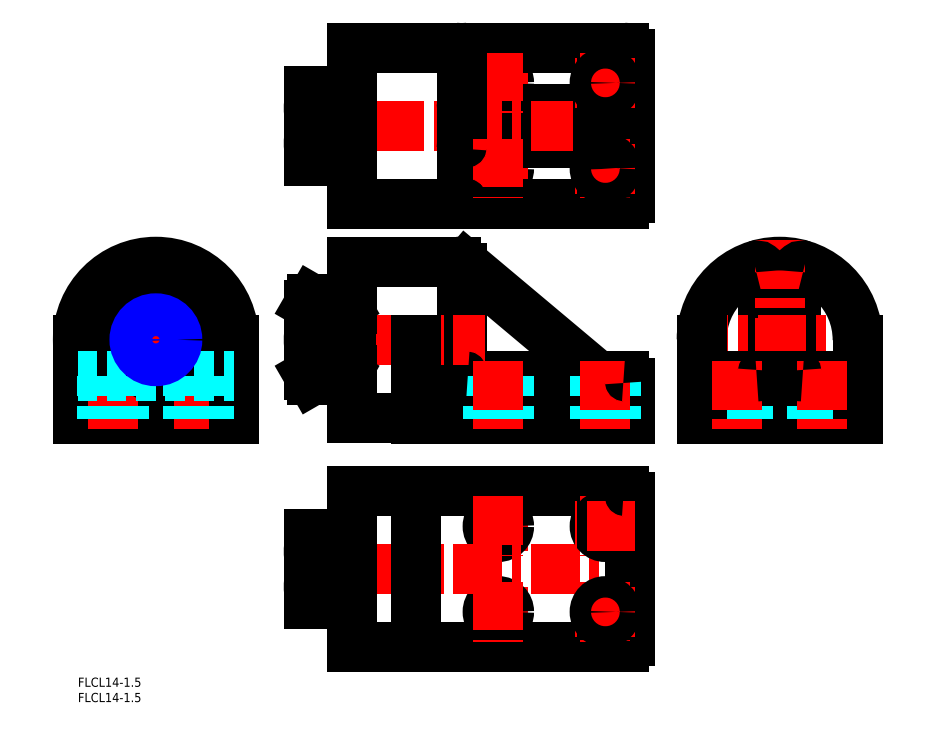
<metadata>
{"format":"dxf","ext":"dxf","renderer":"ezdxf+matplotlib","layout":"modelspace","background":"white","min_lineweight":24,"dpi":150}
</metadata>
<code>
0
SECTION
2
ENTITIES
0
INSERT
8
MSM_CONTINUOUS
2
*U9
10
0
20
0
30
0
0
INSERT
8
MSM_CONTINUOUS
2
*U10
10
0
20
0
30
0
0
LINE
8
MSM_CENTER
10
147.3
20
49.5
30
0
11
127.7
21
49.5
31
0
0
CIRCLE
8
MSM_CONTINUOUS
10
137.5
20
49.5
30
0
40
3.5
0
LINE
8
MSM_CONTINUOUS
10
110.5
20
84.5
30
0
11
180.5
21
84.5
31
0
0
LINE
8
MSM_CONTINUOUS
10
127.5
20
98.5
30
0
11
178.5
21
98.5
31
0
0
LINE
8
MSM_CONTINUOUS
10
127
20
134.7
30
0
11
170.2
21
98.5
31
0
0
LINE
8
MSM_CONTINUOUS
10
89.5
20
61
30
0
11
178.5
21
61
31
0
0
LINE
8
MSM_CENTER
10
147.3
20
21.5
30
0
11
127.7
21
21.5
31
0
0
CIRCLE
8
MSM_CONTINUOUS
10
137.5
20
21.5
30
0
40
3.5
0
LINE
8
MSM_CONTINUOUS
10
89.5
20
10
30
0
11
178.5
21
10
31
0
0
LINE
8
MSM_CENTER
10
71.98
20
35.5
30
0
11
182.5
21
35.5
31
0
0
CIRCLE
8
MSM_CONTINUOUS
10
137.5
20
194.5
30
0
40
3.5
0
LINE
8
MSM_CENTER
10
147.3
20
194.5
30
0
11
127.7
21
194.5
31
0
0
CIRCLE
8
MSM_CONTINUOUS
10
137.5
20
166.5
30
0
40
3.5
0
LINE
8
MSM_CENTER
10
147.3
20
166.5
30
0
11
127.7
21
166.5
31
0
0
LINE
8
MSM_CONTINUOUS
10
89.5
20
155
30
0
11
178.5
21
155
31
0
0
LINE
8
MSM_CONTINUOUS
10
89.5
20
206
30
0
11
178.5
21
206
31
0
0
LINE
8
MSM_CONTINUOUS
10
127.5
20
186
30
0
11
170.2
21
186
31
0
0
LINE
8
MSM_CONTINUOUS
10
127.5
20
175
30
0
11
170.2
21
175
31
0
0
LINE
8
MSM_CENTER
10
71.98
20
180.5
30
0
11
182.5
21
180.5
31
0
0
LINE
8
MSM_CONTINUOUS
10
89.5
20
85
30
0
11
89.5
21
136
31
0
0
ARC
8
MSM_CONTINUOUS
10
81.38
20
120.5
30
0
40
5.878
50
180
51
214.4
0
LINE
8
MSM_CONTINUOUS
10
75.5
20
99
30
0
11
75.5
21
122
31
0
0
CIRCLE
8
MSM_CONTINUOUS
10
25.5
20
110.5
30
0
40
11.5
0
LINE
8
MSM_CENTER
10
25.5
20
143.1
30
0
11
25.5
21
77.89
31
0
0
CIRCLE
8
MSM_CONTINUOUS
10
25.5
20
110.5
30
0
40
20
0
CIRCLE
8
MSM_CONTINUOUS
10
25.5
20
110.5
30
0
40
25.5
0
LINE
8
MSM_CONTINUOUS
10
25.5
20
123.8
30
0
11
14
21
117.1
31
0
0
LINE
8
MSM_CONTINUOUS
10
37
20
117.1
30
0
11
25.5
21
123.8
31
0
0
LINE
8
MSM_CONTINUOUS
10
125.5
20
134
30
0
11
125.5
21
100.5
31
0
0
ARC
8
MSM_CONTINUOUS
10
81.62
20
120.5
30
0
40
5.878
50
325.6
51
0
0
LINE
8
MSM_CONTINUOUS
10
87.5
20
99
30
0
11
87.5
21
122
31
0
0
LINE
8
MSM_CENTER
10
-7.111
20
110.5
30
0
11
58.11
21
110.5
31
0
0
LINE
8
MSM_CONTINUOUS
10
51
20
84.5
30
0
11
7.1e-15
21
84.5
31
0
0
LINE
8
MSM_CONTINUOUS
10
7.1e-15
20
84.5
30
0
11
7.1e-15
21
110.5
31
0
0
LINE
8
MSM_CENTER
10
39.5
20
103.5
30
0
11
39.5
21
81
31
0
0
LINE
8
MSM_CENTER
10
11.5
20
103.5
30
0
11
11.5
21
81
31
0
0
LINE
8
MSM_CONTINUOUS
10
14
20
103.9
30
0
11
25.5
21
97.22
31
0
0
LINE
8
MSM_CONTINUOUS
10
14
20
117.1
30
0
11
14
21
103.9
31
0
0
LINE
8
MSM_CONTINUOUS
10
25.5
20
97.22
30
0
11
37
21
103.9
31
0
0
LINE
8
MSM_CONTINUOUS
10
37
20
103.9
30
0
11
37
21
117.1
31
0
0
LINE
8
MSM_CONTINUOUS
10
89.5
20
10
30
0
11
89.5
21
61
31
0
0
LINE
8
MSM_CENTER
10
137.5
20
59.3
30
0
11
137.5
21
39.7
31
0
0
LINE
8
MSM_CONTINUOUS
10
110.5
20
59
30
0
11
110.5
21
12
31
0
0
ARC
8
MSM_CONTINUOUS
10
70.89
20
29.75
30
0
40
16.61
50
339.7
51
20.26
0
LINE
8
MSM_CONTINUOUS
10
87.5
20
24
30
0
11
87.5
21
47
31
0
0
ARC
8
MSM_CONTINUOUS
10
92.11
20
29.75
30
0
40
16.61
50
159.7
51
200.3
0
LINE
8
MSM_CONTINUOUS
10
75.5
20
24
30
0
11
75.5
21
47
31
0
0
LINE
8
MSM_CONTINUOUS
10
87.5
20
24
30
0
11
75.5
21
24
31
0
0
LINE
8
MSM_CONTINUOUS
10
89.5
20
25.5
30
0
11
87.5
21
25.5
31
0
0
LINE
8
MSM_CONTINUOUS
10
76.53
20
35.5
30
0
11
86.47
21
35.5
31
0
0
LINE
8
MSM_CONTINUOUS
10
87.5
20
47
30
0
11
75.5
21
47
31
0
0
ARC
8
MSM_CONTINUOUS
10
92.11
20
41.25
30
0
40
16.61
50
159.7
51
200.3
0
ARC
8
MSM_CONTINUOUS
10
70.89
20
41.25
30
0
40
16.61
50
339.7
51
20.26
0
LINE
8
MSM_CONTINUOUS
10
89.5
20
45.5
30
0
11
87.5
21
45.5
31
0
0
LINE
8
MSM_CENTER
10
137.5
20
31.3
30
0
11
137.5
21
11.7
31
0
0
ARC
8
MSM_CONTINUOUS
10
112.5
20
12
30
0
40
2
50
180
51
270
0
LINE
8
MSM_CONTINUOUS
10
89.5
20
85
30
0
11
110.5
21
85
31
0
0
LINE
8
MSM_CENTER
10
71.98
20
110.5
30
0
11
133
21
110.5
31
0
0
LINE
8
MSM_CONTINUOUS
10
51
20
110.5
30
0
11
51
21
84.5
31
0
0
ARC
8
MSM_CONTINUOUS
10
81.38
20
100.5
30
0
40
5.878
50
145.6
51
180
0
ARC
8
MSM_CONTINUOUS
10
81.62
20
100.5
30
0
40
5.878
50
0
51
34.38
0
LINE
8
MSM_CONTINUOUS
10
76.53
20
97.22
30
0
11
86.47
21
97.22
31
0
0
LINE
8
MSM_CONTINUOUS
10
75.5
20
99
30
0
11
76.53
21
97.22
31
0
0
LINE
8
MSM_CONTINUOUS
10
89.5
20
100.5
30
0
11
87.5
21
100.5
31
0
0
LINE
8
MSM_CONTINUOUS
10
87.5
20
99
30
0
11
86.47
21
97.22
31
0
0
LINE
8
MSM_CONTINUOUS
10
76.53
20
103.9
30
0
11
86.47
21
103.9
31
0
0
LINE
8
MSM_CONTINUOUS
10
76.53
20
117.1
30
0
11
86.47
21
117.1
31
0
0
ARC
8
MSM_CONTINUOUS
10
97.47
20
110.5
30
0
40
21.97
50
162.4
51
197.6
0
ARC
8
MSM_CONTINUOUS
10
65.53
20
110.5
30
0
40
21.97
50
342.4
51
17.59
0
LINE
8
MSM_CONTINUOUS
10
110.5
20
110.5
30
0
11
110.5
21
84.5
31
0
0
LINE
8
MSM_DASHED
10
134
20
98.5
30
0
11
134
21
84.5
31
0
0
ARC
8
MSM_CONTINUOUS
10
112.5
20
59
30
0
40
2
50
90
51
180
0
ARC
8
MSM_CONTINUOUS
10
127.5
20
100.5
30
0
40
2
50
180
51
270
0
LINE
8
MSM_CENTER
10
137.5
20
204.3
30
0
11
137.5
21
184.7
31
0
0
LINE
8
MSM_CONTINUOUS
10
125.5
20
204
30
0
11
125.5
21
157
31
0
0
ARC
8
MSM_CONTINUOUS
10
70.89
20
186.2
30
0
40
16.61
50
339.7
51
20.26
0
LINE
8
MSM_CONTINUOUS
10
87.5
20
169
30
0
11
87.5
21
192
31
0
0
LINE
8
MSM_CONTINUOUS
10
89.5
20
155
30
0
11
89.5
21
206
31
0
0
ARC
8
MSM_CONTINUOUS
10
92.11
20
186.2
30
0
40
16.61
50
159.7
51
200.3
0
LINE
8
MSM_CONTINUOUS
10
75.5
20
169
30
0
11
75.5
21
192
31
0
0
LINE
8
MSM_CONTINUOUS
10
89.5
20
136
30
0
11
123.5
21
136
31
0
0
LINE
8
MSM_CONTINUOUS
10
76.53
20
123.8
30
0
11
86.47
21
123.8
31
0
0
LINE
8
MSM_CONTINUOUS
10
75.5
20
122
30
0
11
76.53
21
123.8
31
0
0
LINE
8
MSM_CONTINUOUS
10
89.5
20
120.5
30
0
11
87.5
21
120.5
31
0
0
LINE
8
MSM_CONTINUOUS
10
87.5
20
122
30
0
11
86.47
21
123.8
31
0
0
ARC
8
MSM_CONTINUOUS
10
70.89
20
174.8
30
0
40
16.61
50
339.7
51
20.26
0
ARC
8
MSM_CONTINUOUS
10
92.11
20
174.8
30
0
40
16.61
50
159.7
51
200.3
0
LINE
8
MSM_CONTINUOUS
10
87.5
20
169
30
0
11
75.5
21
169
31
0
0
LINE
8
MSM_CONTINUOUS
10
89.5
20
170.5
30
0
11
87.5
21
170.5
31
0
0
LINE
8
MSM_CONTINUOUS
10
76.53
20
180.5
30
0
11
86.47
21
180.5
31
0
0
ARC
8
MSM_CONTINUOUS
10
123.5
20
134
30
0
40
2
50
0
51
90
0
ARC
8
MSM_CONTINUOUS
10
123.5
20
130.5
30
0
40
5.495
50
50
51
90
0
LINE
8
MSM_CENTER
10
137.5
20
176.3
30
0
11
137.5
21
156.7
31
0
0
ARC
8
MSM_CONTINUOUS
10
127.5
20
157
30
0
40
2
50
180
51
270
0
ARC
8
MSM_CONTINUOUS
10
123.5
20
157
30
0
40
2
50
270
51
0
0
ARC
8
MSM_CONTINUOUS
10
127.5
20
173
30
0
40
2
50
90
51
180
0
ARC
8
MSM_CONTINUOUS
10
127.5
20
188
30
0
40
2
50
180
51
270
0
LINE
8
MSM_CONTINUOUS
10
87.5
20
192
30
0
11
75.5
21
192
31
0
0
LINE
8
MSM_CONTINUOUS
10
89.5
20
190.5
30
0
11
87.5
21
190.5
31
0
0
ARC
8
MSM_CONTINUOUS
10
127.5
20
204
30
0
40
2
50
90
51
180
0
ARC
8
MSM_CONTINUOUS
10
123.5
20
204
30
0
40
2
50
0
51
90
0
ARC
8
MSM_CONTINUOUS
10
229.5
20
110.5
30
0
40
25.5
50
0
51
180
0
LINE
8
MSM_CONTINUOUS
10
235
20
100.5
30
0
11
235
21
132.8
31
0
0
LINE
8
MSM_CONTINUOUS
10
224
20
100.5
30
0
11
224
21
132.8
31
0
0
LINE
8
MSM_CENTER
10
229.5
20
143.1
30
0
11
229.5
21
77.89
31
0
0
LINE
8
MSM_CONTINUOUS
10
255
20
84.5
30
0
11
204
21
84.5
31
0
0
LINE
8
MSM_CENTER
10
196.9
20
110.5
30
0
11
262.1
21
110.5
31
0
0
LINE
8
MSM_CONTINUOUS
10
204
20
98.5
30
0
11
255
21
98.5
31
0
0
LINE
8
MSM_CENTER
10
172.5
20
59.3
30
0
11
172.5
21
39.7
31
0
0
LINE
8
MSM_CONTINUOUS
10
180.5
20
12
30
0
11
180.5
21
59
31
0
0
CIRCLE
8
MSM_CONTINUOUS
10
172.5
20
49.5
30
0
40
3.5
0
LINE
8
MSM_CENTER
10
172.5
20
31.3
30
0
11
172.5
21
11.7
31
0
0
ARC
8
MSM_CONTINUOUS
10
178.5
20
12
30
0
40
2
50
270
51
0
0
LINE
8
MSM_CENTER
10
182.3
20
21.5
30
0
11
162.7
21
21.5
31
0
0
LINE
8
MSM_CENTER
10
182.3
20
49.5
30
0
11
162.7
21
49.5
31
0
0
CIRCLE
8
MSM_CONTINUOUS
10
172.5
20
21.5
30
0
40
3.5
0
LINE
8
MSM_CONTINUOUS
10
180.5
20
84.5
30
0
11
180.5
21
96.5
31
0
0
LINE
8
MSM_DASHED
10
176
20
98.5
30
0
11
176
21
84.5
31
0
0
LINE
8
MSM_DASHED
10
169
20
98.5
30
0
11
169
21
84.5
31
0
0
LINE
8
MSM_CENTER
10
172.5
20
103.5
30
0
11
172.5
21
81
31
0
0
LINE
8
MSM_DASHED
10
141
20
98.5
30
0
11
141
21
84.5
31
0
0
ARC
8
MSM_CONTINUOUS
10
178.5
20
59
30
0
40
2
50
0
51
90
0
ARC
8
MSM_CONTINUOUS
10
178.5
20
96.5
30
0
40
2
50
0
51
90
0
LINE
8
MSM_DASHED
10
219
20
98.5
30
0
11
219
21
84.5
31
0
0
LINE
8
MSM_DASHED
10
212
20
98.5
30
0
11
212
21
84.5
31
0
0
LINE
8
MSM_CONTINUOUS
10
204
20
84.5
30
0
11
204
21
110.5
31
0
0
LINE
8
MSM_CENTER
10
215.5
20
103.5
30
0
11
215.5
21
81
31
0
0
ARC
8
MSM_CONTINUOUS
10
222
20
100.5
30
0
40
2
50
270
51
0
0
LINE
8
MSM_DASHED
10
247
20
98.5
30
0
11
247
21
84.5
31
0
0
LINE
8
MSM_DASHED
10
240
20
98.5
30
0
11
240
21
84.5
31
0
0
LINE
8
MSM_CONTINUOUS
10
255
20
110.5
30
0
11
255
21
84.5
31
0
0
LINE
8
MSM_CENTER
10
243.5
20
103.5
30
0
11
243.5
21
81
31
0
0
ARC
8
MSM_CONTINUOUS
10
237
20
100.5
30
0
40
2
50
180
51
270
0
LINE
8
MSM_CENTER
10
172.5
20
204.3
30
0
11
172.5
21
184.7
31
0
0
LINE
8
MSM_CONTINUOUS
10
180.5
20
157
30
0
11
180.5
21
204
31
0
0
LINE
8
MSM_CENTER
10
182.3
20
166.5
30
0
11
162.7
21
166.5
31
0
0
LINE
8
MSM_CENTER
10
172.5
20
176.3
30
0
11
172.5
21
156.7
31
0
0
CIRCLE
8
MSM_CONTINUOUS
10
172.5
20
166.5
30
0
40
3.5
0
ARC
8
MSM_CONTINUOUS
10
178.5
20
157
30
0
40
2
50
270
51
0
0
LINE
8
MSM_CONTINUOUS
10
170.2
20
175
30
0
11
170.2
21
186
31
0
0
ARC
8
MSM_CONTINUOUS
10
222
20
132.8
30
0
40
2
50
0
51
108.6
0
LINE
8
MSM_CENTER
10
182.3
20
194.5
30
0
11
162.7
21
194.5
31
0
0
ARC
8
MSM_CONTINUOUS
10
178.5
20
204
30
0
40
2
50
0
51
90
0
CIRCLE
8
MSM_CONTINUOUS
10
172.5
20
194.5
30
0
40
3.5
0
ARC
8
MSM_CONTINUOUS
10
237
20
132.8
30
0
40
2
50
71.39
51
180
0
LINE
8
MSM_DASHED
10
7.1e-15
20
98.5
30
0
11
51
21
98.5
31
0
0
LINE
8
MSM_DASHED
10
43
20
98.5
30
0
11
43
21
84.5
31
0
0
LINE
8
MSM_DASHED
10
36
20
98.5
30
0
11
36
21
84.5
31
0
0
LINE
8
MSM_DASHED
10
15
20
98.5
30
0
11
15
21
84.5
31
0
0
LINE
8
MSM_DASHED
10
8
20
98.5
30
0
11
8
21
84.5
31
0
0
CIRCLE
8
MSM_CONTINUOUS
10
25.5
20
110.5
30
0
40
6.188
0
CIRCLE
8
MSM_NARROW
10
25.5
20
110.5
30
0
40
7
0
LINE
8
MSM_CENTER
10
137.5
20
103.5
30
0
11
137.5
21
81
31
0
0
ENDSEC
0
EOF

</code>
